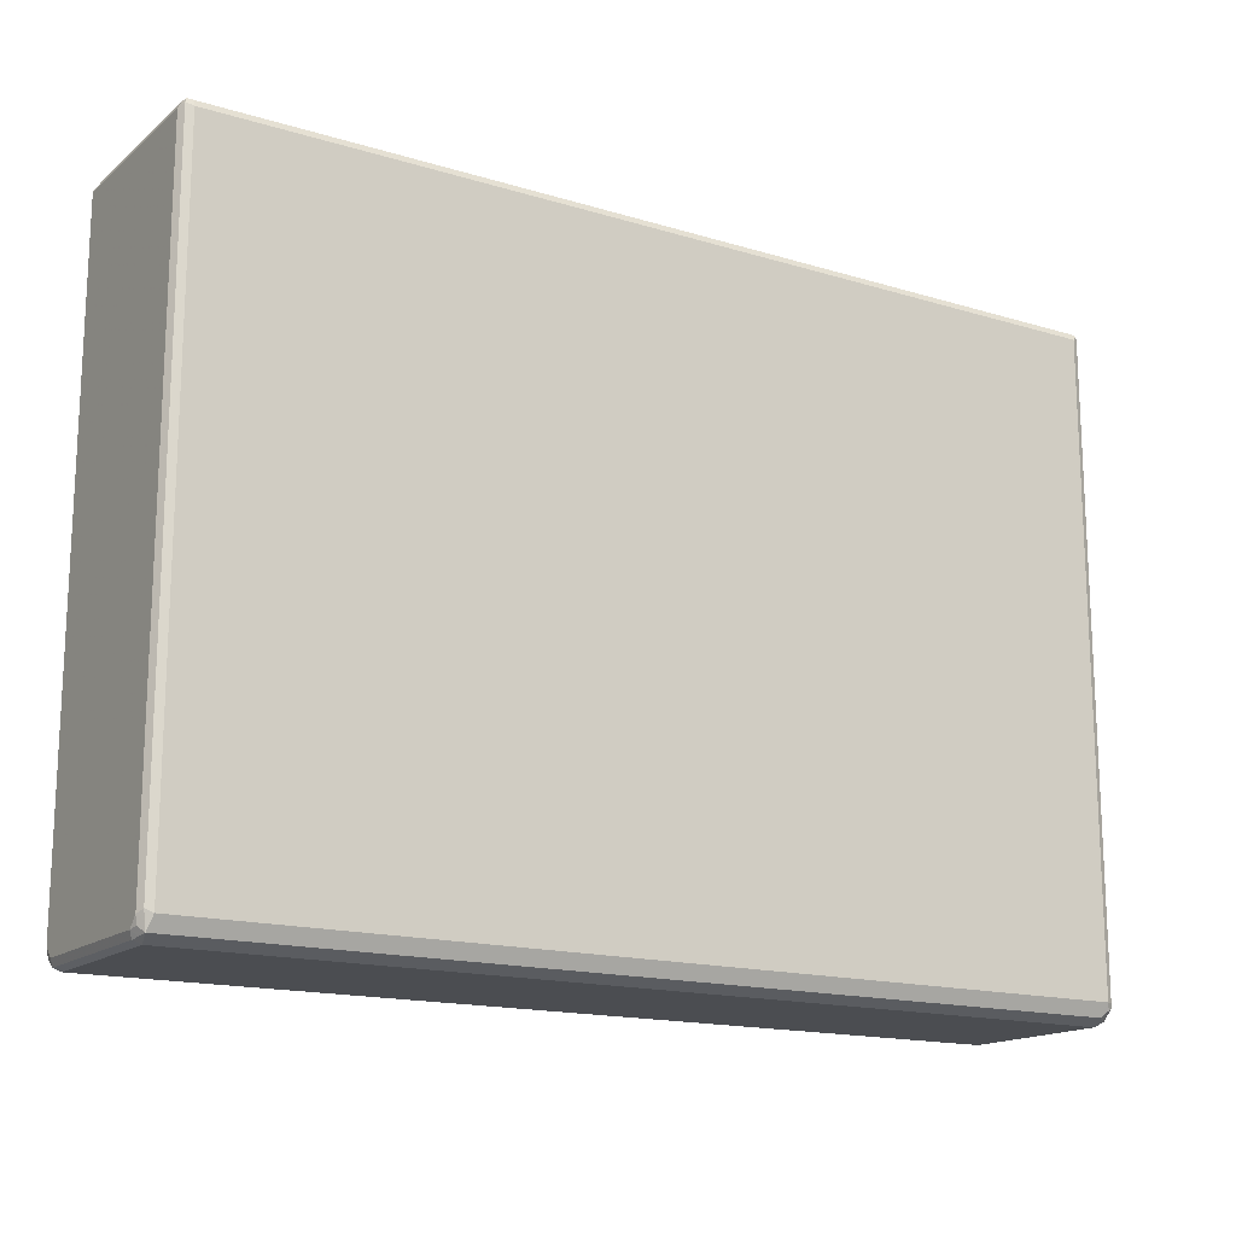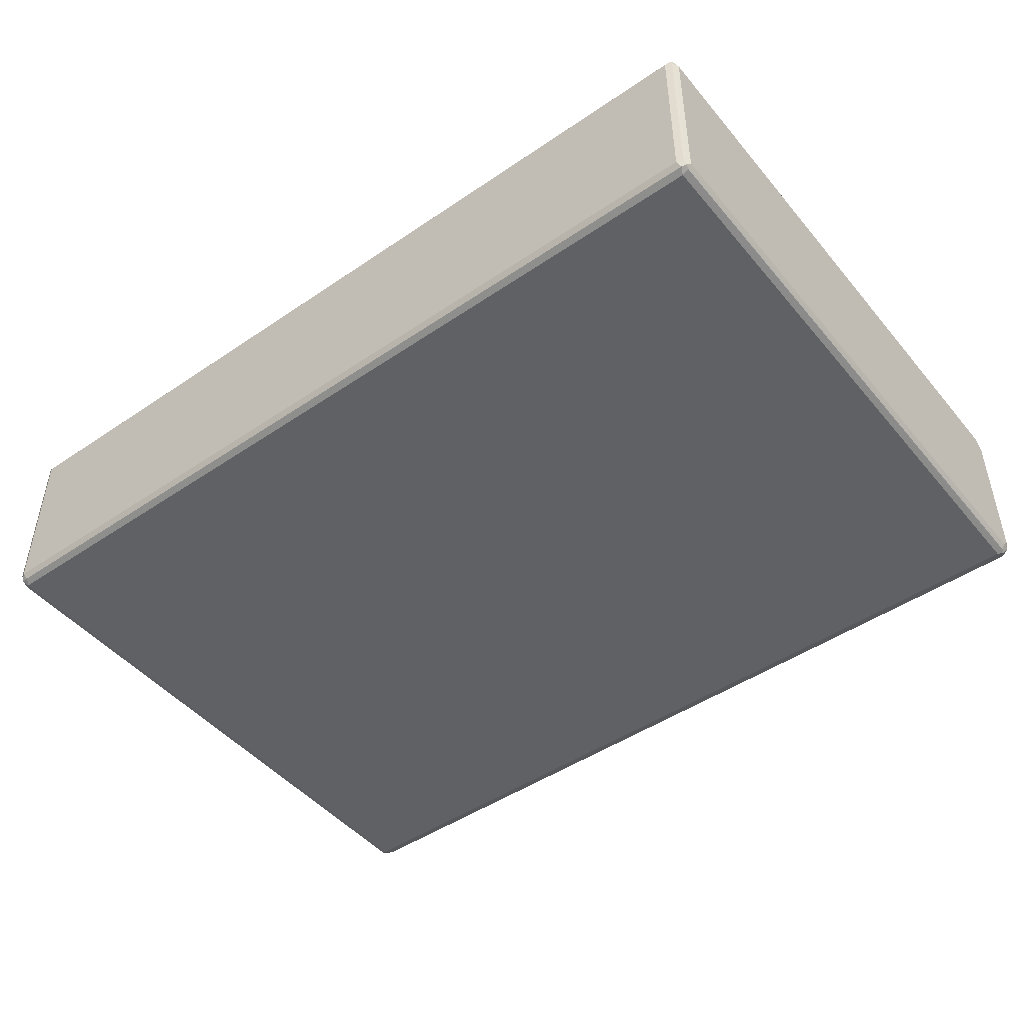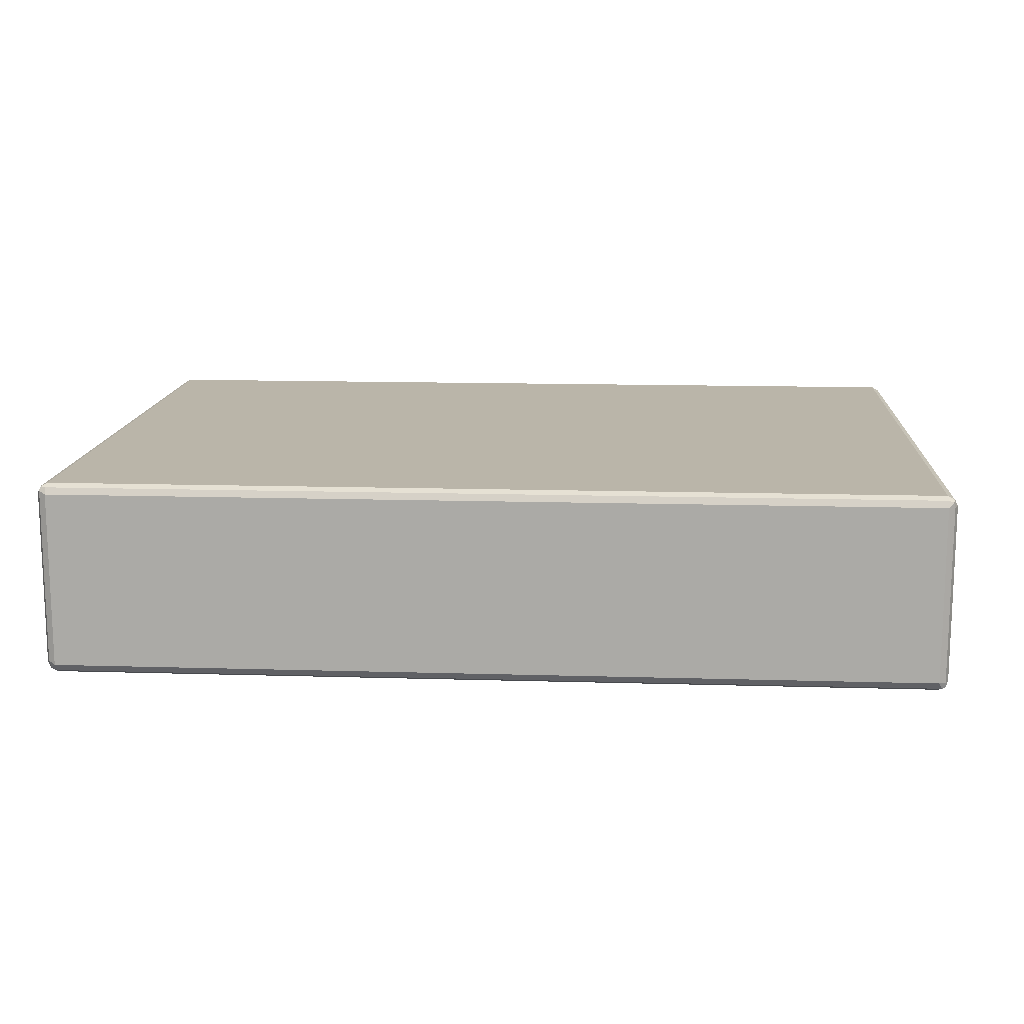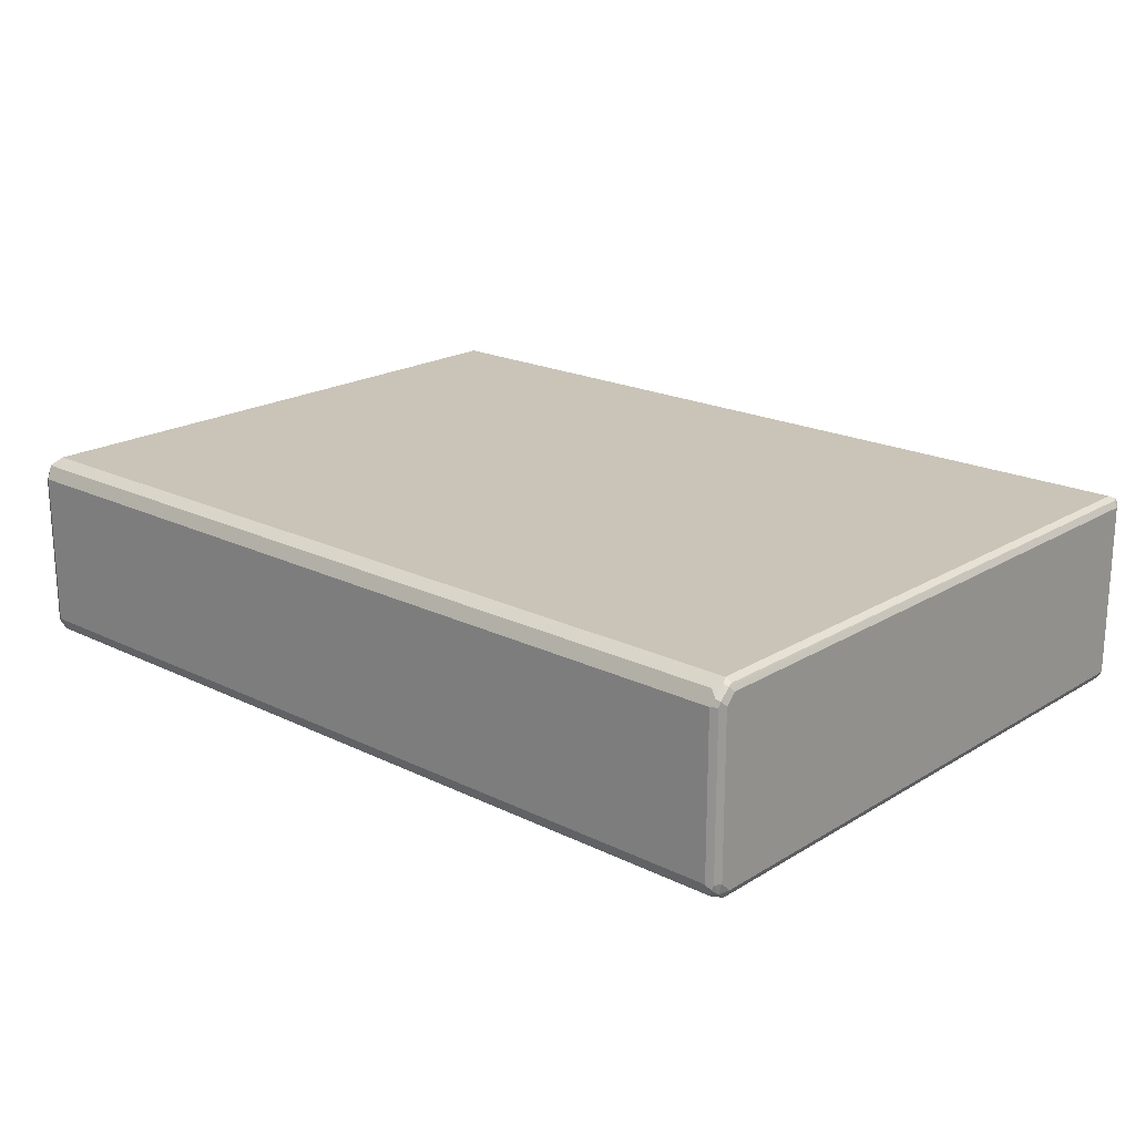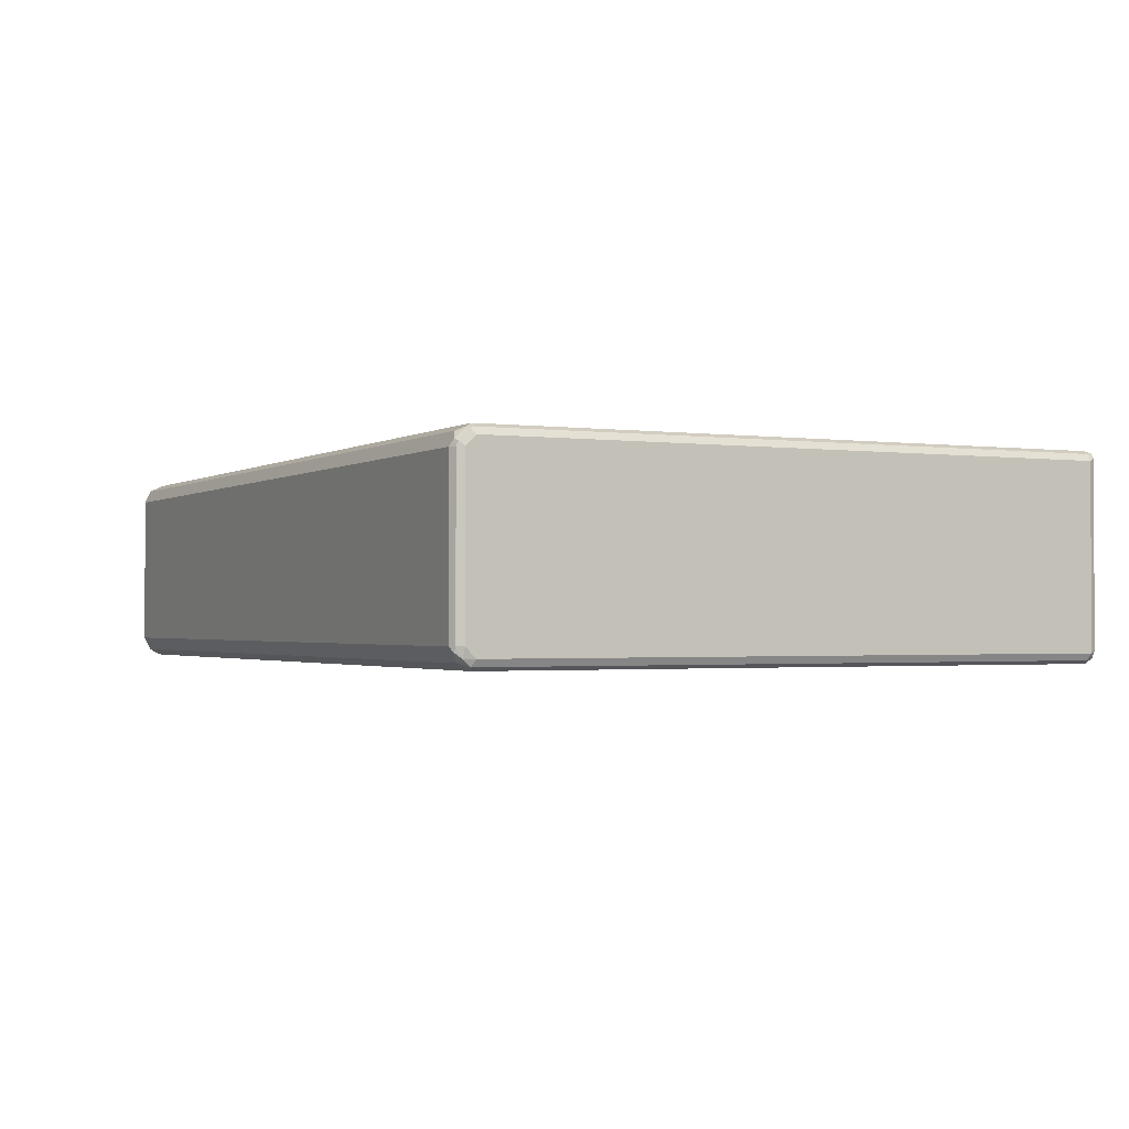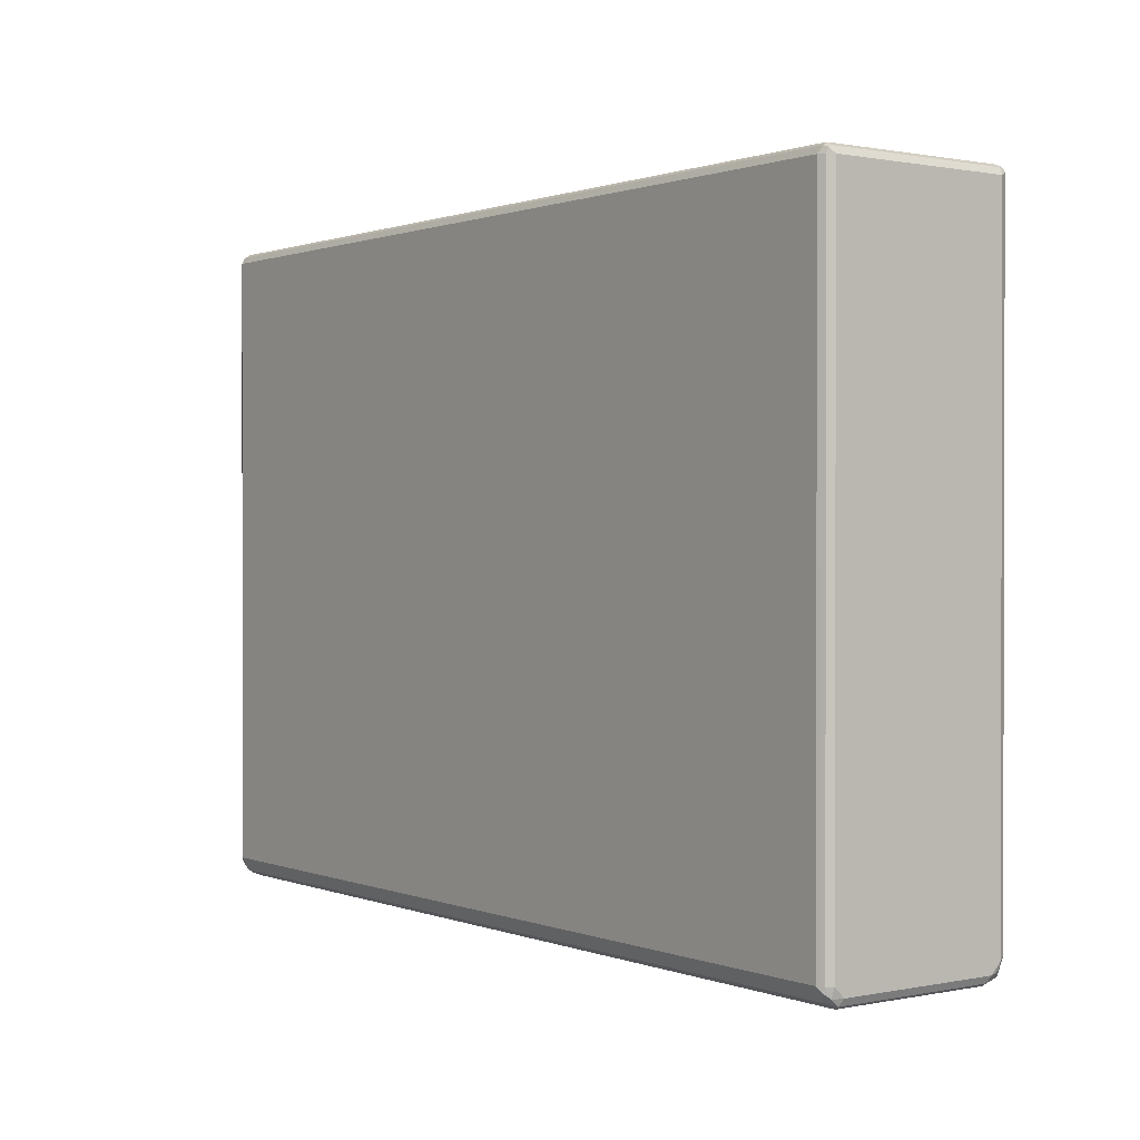
<metadata>
{"format":"obj","ext":"obj","renderer":"f3d","projection":"perspective","resolution":1024,"background":"white","views":[{"elev":-16.0,"azim":147.9,"up":"+Z"},{"elev":-47.0,"azim":37.6,"up":"+Y"},{"elev":13.5,"azim":3.8,"up":"+Y"},{"elev":20.0,"azim":-138.0,"up":"+Y"},{"elev":-1.5,"azim":-116.7,"up":"+Y"},{"elev":0.8,"azim":53.6,"up":"+Z"}]}
</metadata>
<code>
v 0.7687 0.1367 -0.5638
v 0.7744 0.1594 -0.5523
v 0.7773 0.1452 -0.5552
v 0.7801 0.131 -0.5581
v 0.7687 -0.1367 -0.5638
v -0.7687 0.1367 -0.5638
v 0.7687 0.1709 -0.5296
v 0.7773 0.1623 -0.5381
v 0.783 0.1509 -0.5438
v -0.763 0.1594 -0.5523
v 0.7859 0.1367 -0.5467
v 0.7801 -0.1424 -0.5581
v 0.7773 -0.1495 -0.5552
v 0.7687 -0.1594 -0.5523
v -0.7687 -0.1367 -0.5638
v -0.7773 -0.1452 -0.5595
v -0.7801 0.1367 -0.5581
v -0.7816 0.1452 -0.5552
v -0.7744 0.148 -0.5581
v 0.7687 0.1709 0.5467
v 0.7801 0.1651 -0.5239
v -0.7687 0.1709 -0.5296
v 0.7859 0.1538 -0.5296
v -0.7744 0.1651 -0.541
v 0.7859 -0.1367 -0.5467
v 0.7816 -0.1559 -0.5467
v 0.7773 -0.1666 -0.5381
v 0.7687 -0.1709 -0.5296
v -0.7687 -0.1594 -0.5523
v -0.7816 -0.1538 -0.5488
v -0.7801 -0.1367 -0.5581
v -0.7859 -0.1367 -0.5467
v -0.7859 0.1367 -0.5467
v -0.7816 0.1623 -0.5381
v 0.7687 0.1651 0.5581
v 0.7773 0.1623 0.5595
v 0.7801 0.1651 0.5523
v -0.7687 0.1709 0.5467
v -0.7801 0.1651 -0.5296
v -0.7773 0.1666 0.5552
v 0.7859 0.1538 0.5467
v 0.7859 -0.1538 -0.5296
v 0.7801 -0.1651 -0.5296
v 0.7801 -0.1651 0.5467
v 0.7687 -0.1709 0.5467
v -0.7687 -0.1709 -0.5296
v -0.7773 -0.1623 -0.5424
v -0.7859 -0.1538 -0.5296
v -0.7801 -0.1651 -0.5353
v -0.7859 0.1538 -0.5296
v -0.7859 0.1538 0.5467
v -0.7801 0.1651 0.5467
v -0.7687 0.1651 0.5581
v 0.7773 -0.1281 0.5595
v 0.7801 0.1538 0.5581
v 0.7687 0.1538 0.5638
v -0.7801 0.1594 0.5581
v -0.7687 0.1538 0.5638
v 0.7816 0.1281 0.5552
v 0.7859 -0.1538 0.5467
v 0.7816 -0.1623 0.5552
v 0.7744 -0.1651 0.5581
v -0.7687 -0.1709 0.5467
v -0.7859 -0.1538 0.5467
v -0.7801 -0.1651 0.541
v 0.7801 -0.1538 0.5581
v 0.7687 -0.1538 0.5638
v -0.7801 -0.148 0.5581
v -0.7687 -0.1538 0.5638
v -0.763 -0.1651 0.5581
v -0.7773 -0.1623 0.5552
f 1 2 3
f 40 52 51
f 39 52 40
f 38 40 53
f 36 67 54
f 36 56 67
f 36 41 37
f 36 55 41
f 36 66 55
f 36 54 66
f 35 56 36
f 35 58 56
f 35 53 58
f 34 52 39
f 34 51 52
f 40 51 57
f 34 50 51
f 32 51 50
f 32 64 51
f 32 48 64
f 30 49 48
f 30 47 49
f 30 32 31
f 30 48 32
f 29 47 30
f 29 46 47
f 28 63 46
f 28 45 63
f 27 45 28
f 27 44 45
f 27 43 44
f 32 50 33
f 40 57 58
f 40 58 53
f 41 59 61
f 64 71 68
f 64 65 71
f 63 71 65
f 63 70 71
f 62 69 70
f 62 67 69
f 61 67 62
f 61 66 67
f 57 69 58
f 57 68 69
f 56 69 67
f 56 58 69
f 55 61 59
f 55 66 61
f 54 67 66
f 51 68 57
f 51 64 68
f 41 61 60
f 41 55 59
f 42 60 61
f 42 61 43
f 43 61 44
f 44 61 45
f 26 43 27
f 45 61 62
f 45 70 63
f 46 63 65
f 46 65 49
f 46 49 47
f 48 49 65
f 48 65 64
f 45 62 70
f 26 42 43
f 25 42 26
f 22 40 38
f 7 38 20
f 7 22 38
f 7 21 8
f 7 37 21
f 7 20 37
f 6 19 10
f 6 18 19
f 6 17 18
f 6 16 17
f 6 15 16
f 5 29 15
f 5 14 29
f 5 13 14
f 5 12 13
f 4 25 12
f 4 11 25
f 3 11 4
f 1 3 4
f 1 4 12
f 1 12 5
f 1 5 15
f 1 15 6
f 1 6 10
f 8 21 23
f 1 10 2
f 2 8 23
f 2 23 9
f 2 9 11
f 2 11 3
f 2 10 22
f 2 22 7
f 2 7 8
f 68 71 69
f 9 23 11
f 10 24 22
f 22 39 40
f 22 34 39
f 22 24 34
f 21 41 23
f 21 37 41
f 20 53 35
f 20 38 53
f 20 36 37
f 20 35 36
f 18 24 19
f 18 34 24
f 18 50 34
f 18 33 50
f 18 32 33
f 18 31 32
f 17 31 18
f 16 29 30
f 11 23 41
f 11 41 60
f 11 60 42
f 11 42 25
f 12 25 26
f 12 26 13
f 10 19 24
f 13 26 14
f 14 27 28
f 14 28 46
f 14 46 29
f 15 29 16
f 16 30 31
f 16 31 17
f 14 26 27
f 69 71 70

</code>
